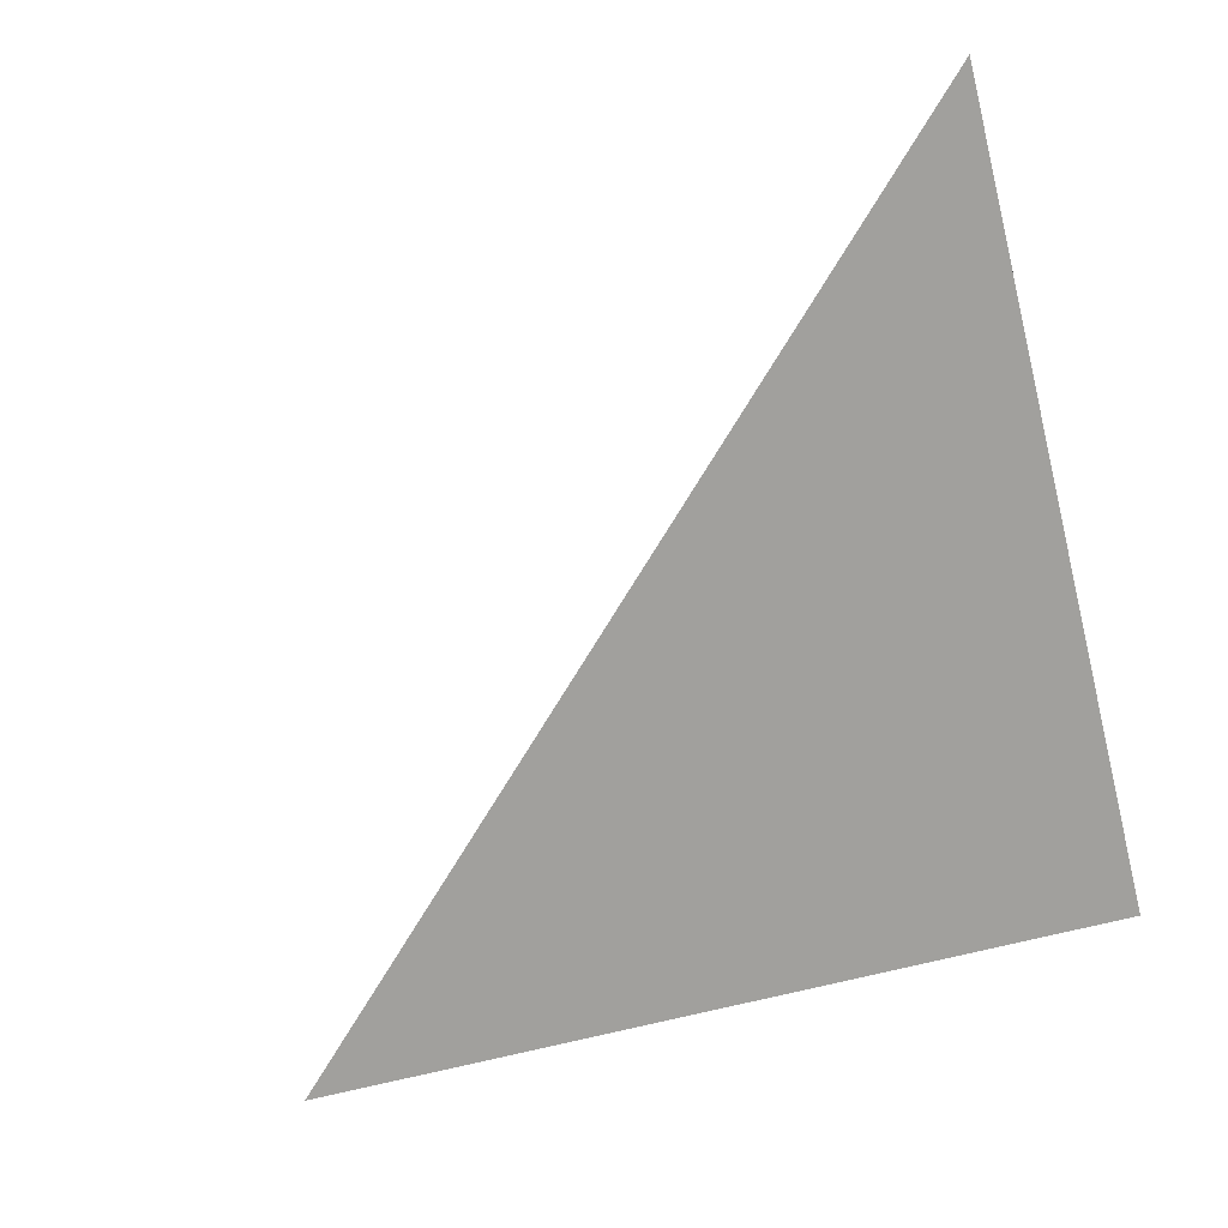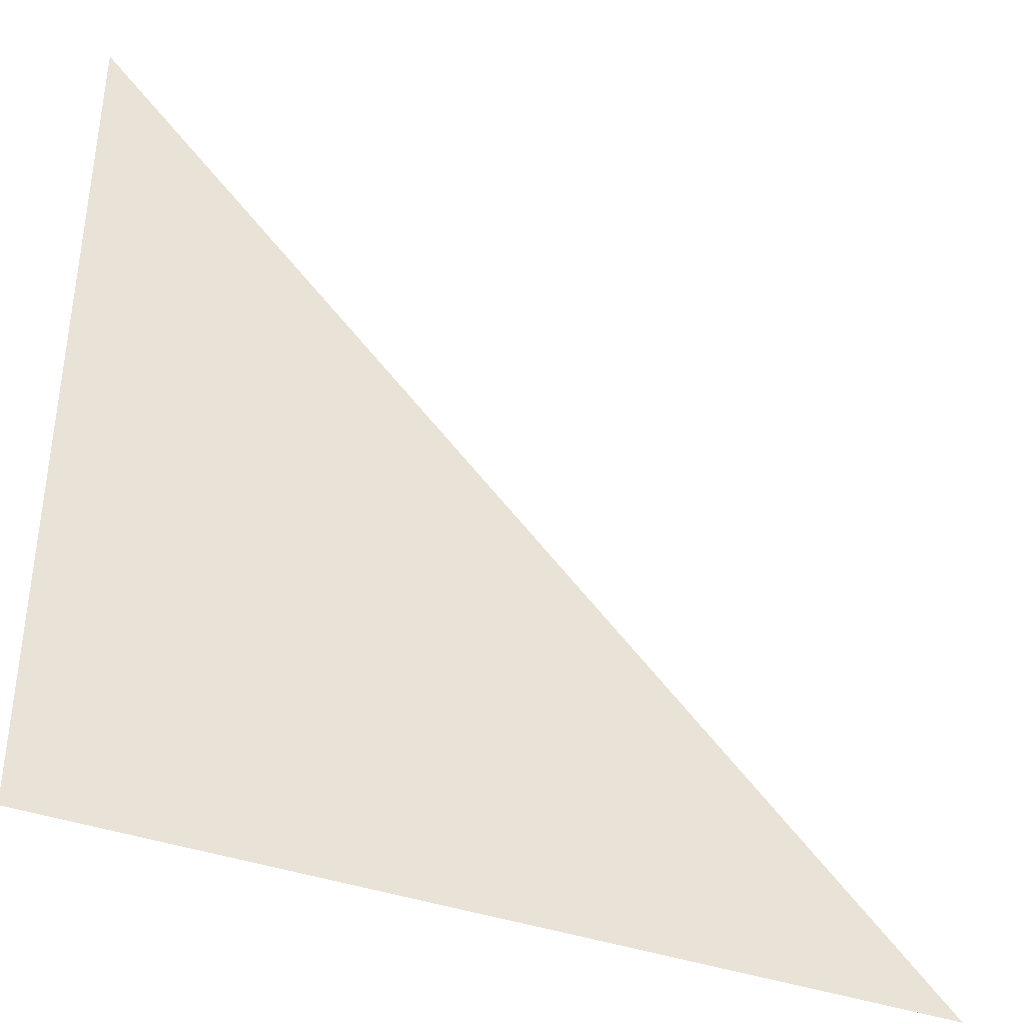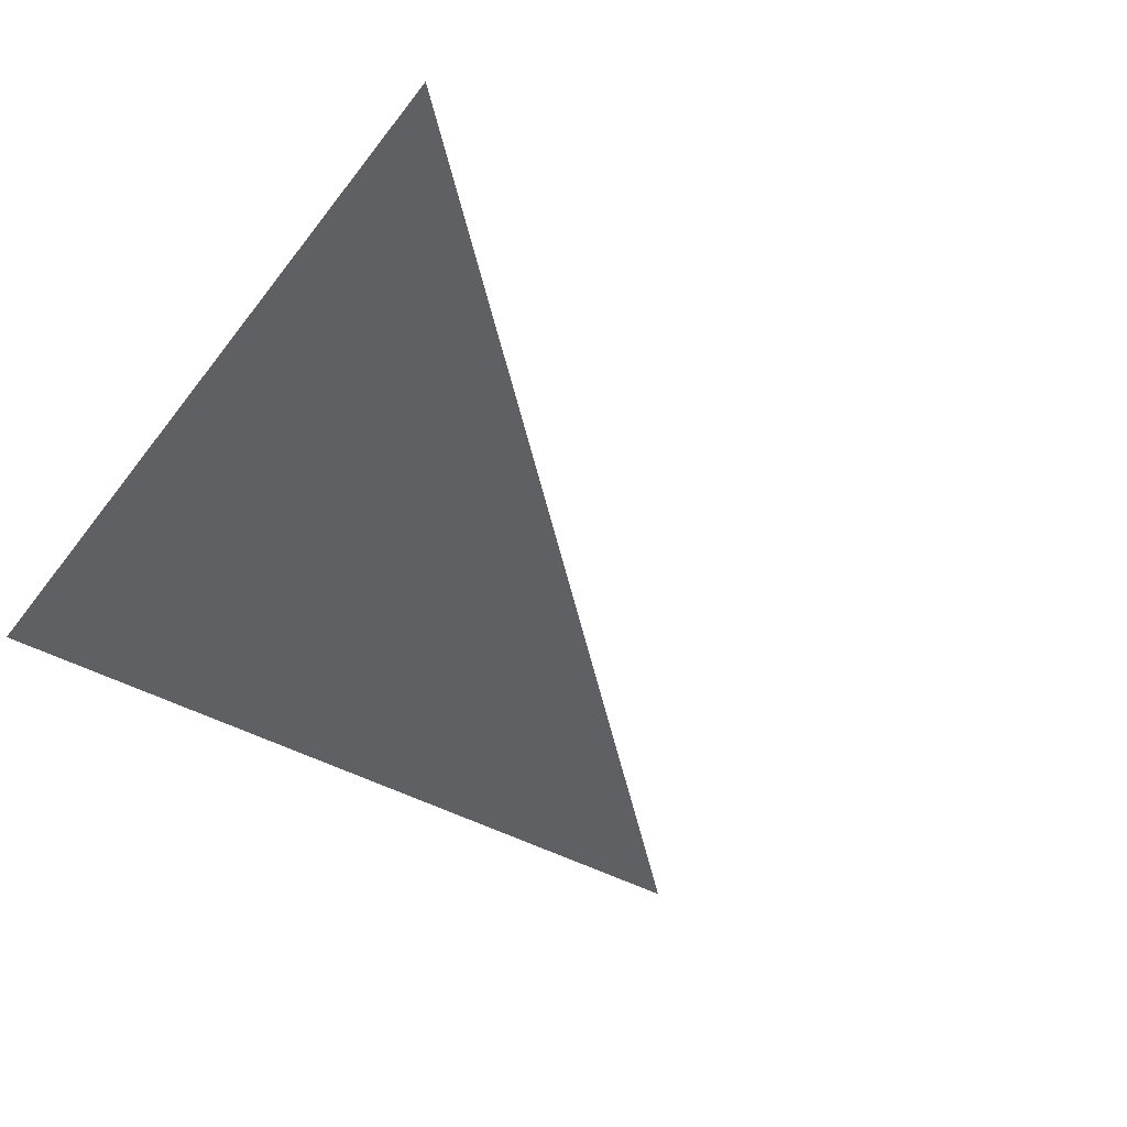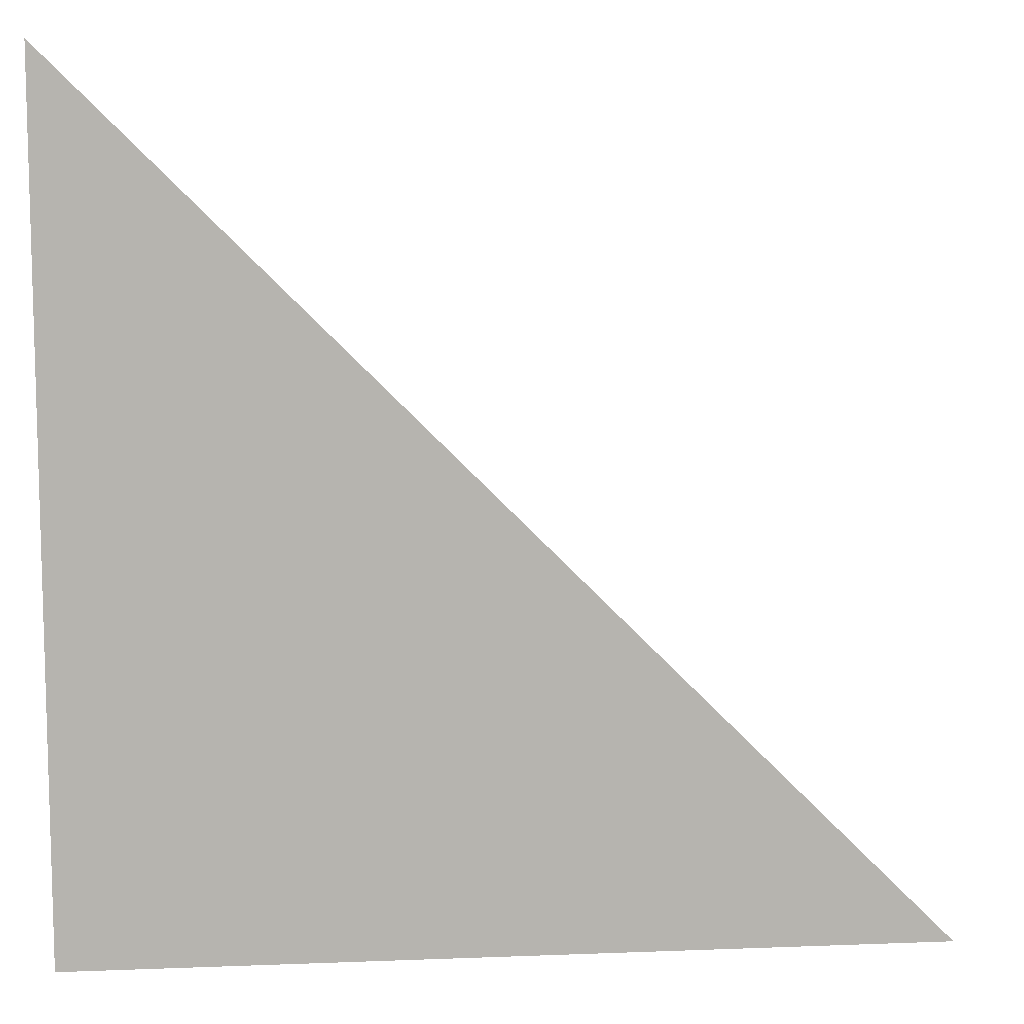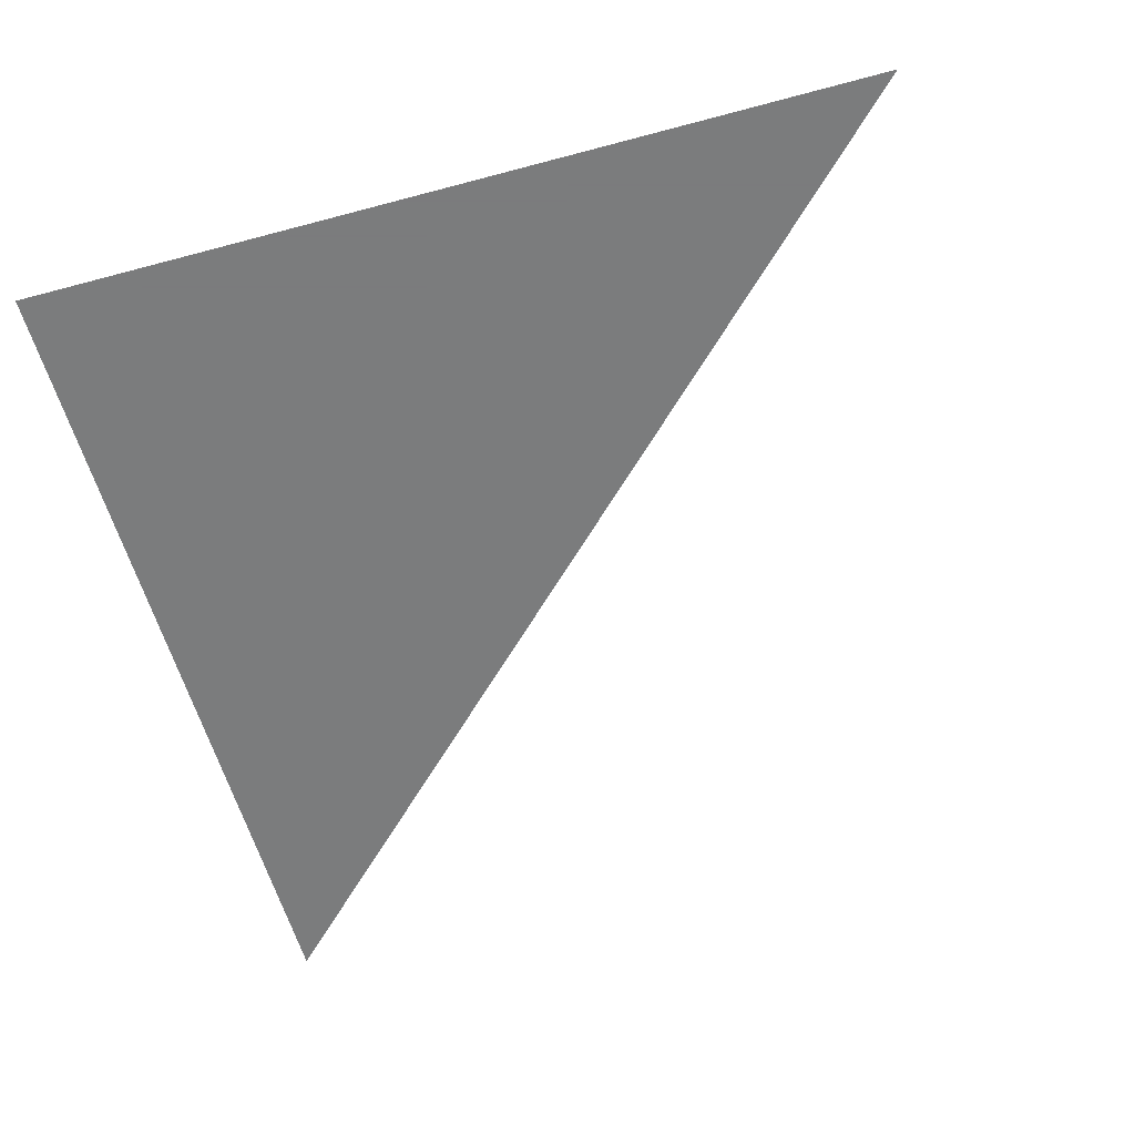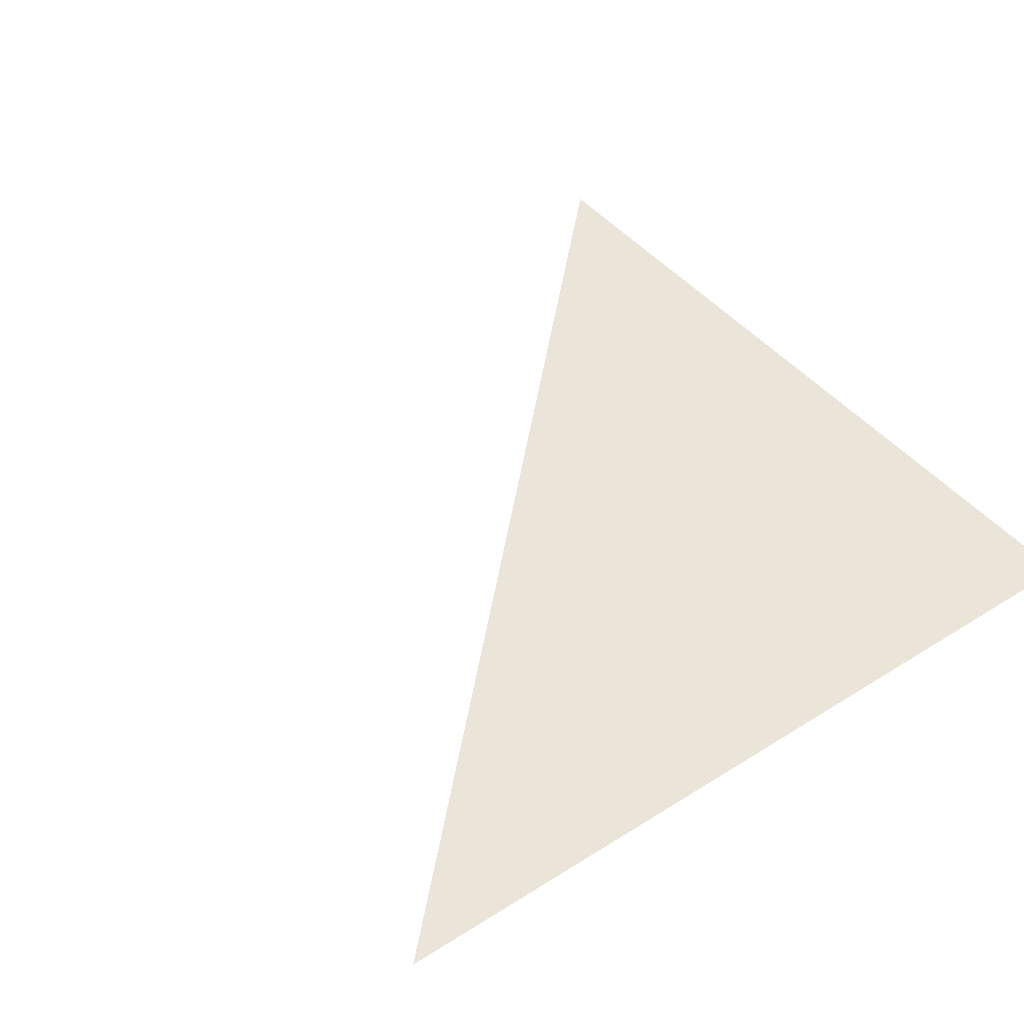
<metadata>
{"format":"obj","ext":"obj","renderer":"f3d","projection":"perspective","resolution":1024,"background":"white","views":[{"elev":-71.7,"azim":103.9,"up":"+Y"},{"elev":-39.0,"azim":-24.1,"up":"+Z"},{"elev":-42.8,"azim":-34.0,"up":"+Y"},{"elev":10.0,"azim":-5.7,"up":"+Z"},{"elev":-58.6,"azim":-74.5,"up":"+Y"},{"elev":44.5,"azim":143.7,"up":"+Y"}]}
</metadata>
<code>
v -0.5 -0.2969 -0.5
v 0.5 -0.2969 -0.5
v -0.5 -0.2969 0.5
v 0.4922 -0.2969 -0.5
f 1 2 3
f 2 1 4

</code>
